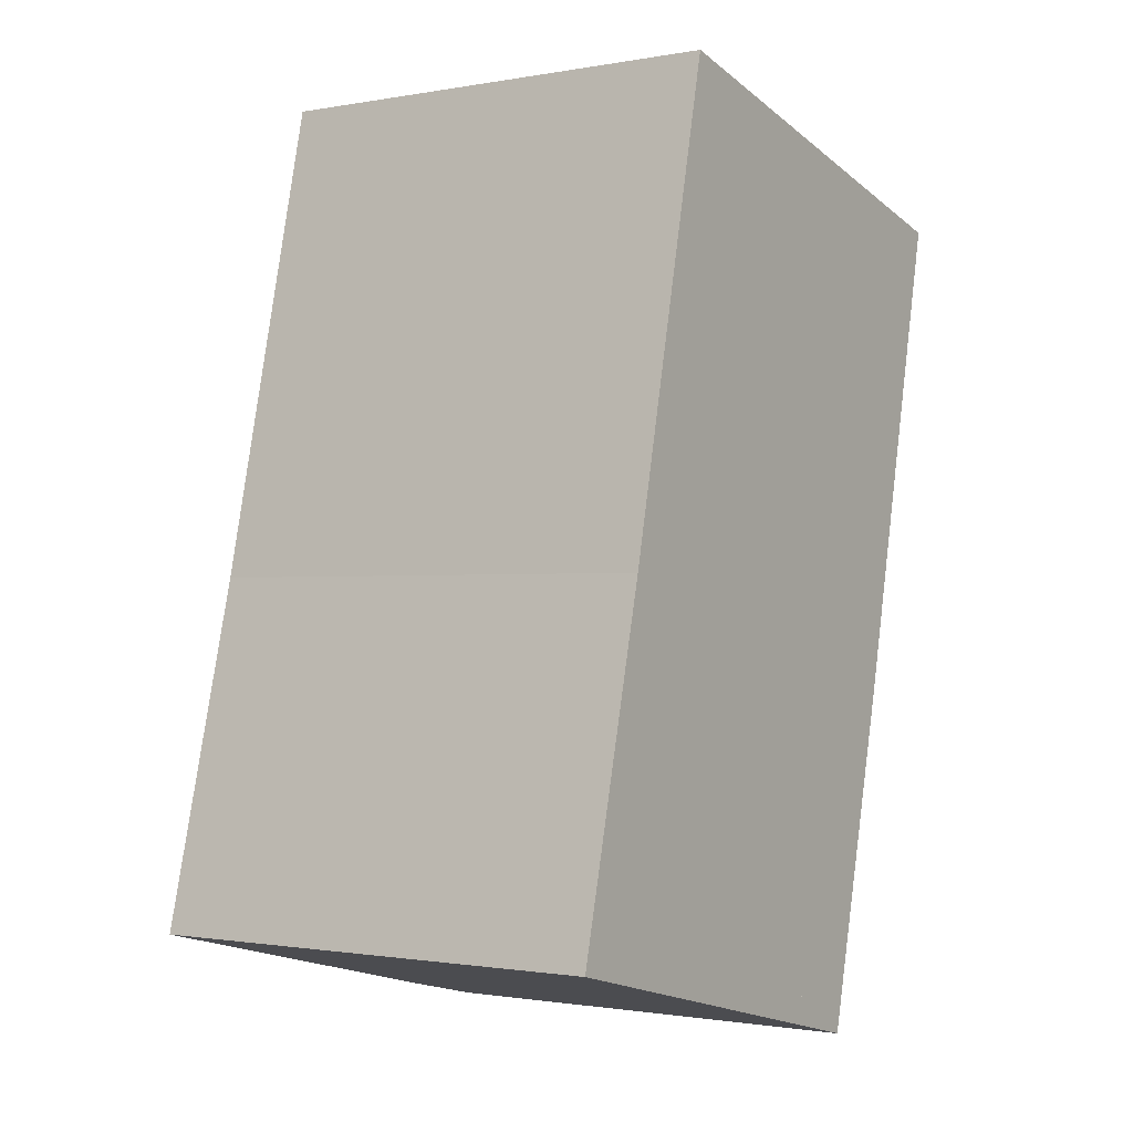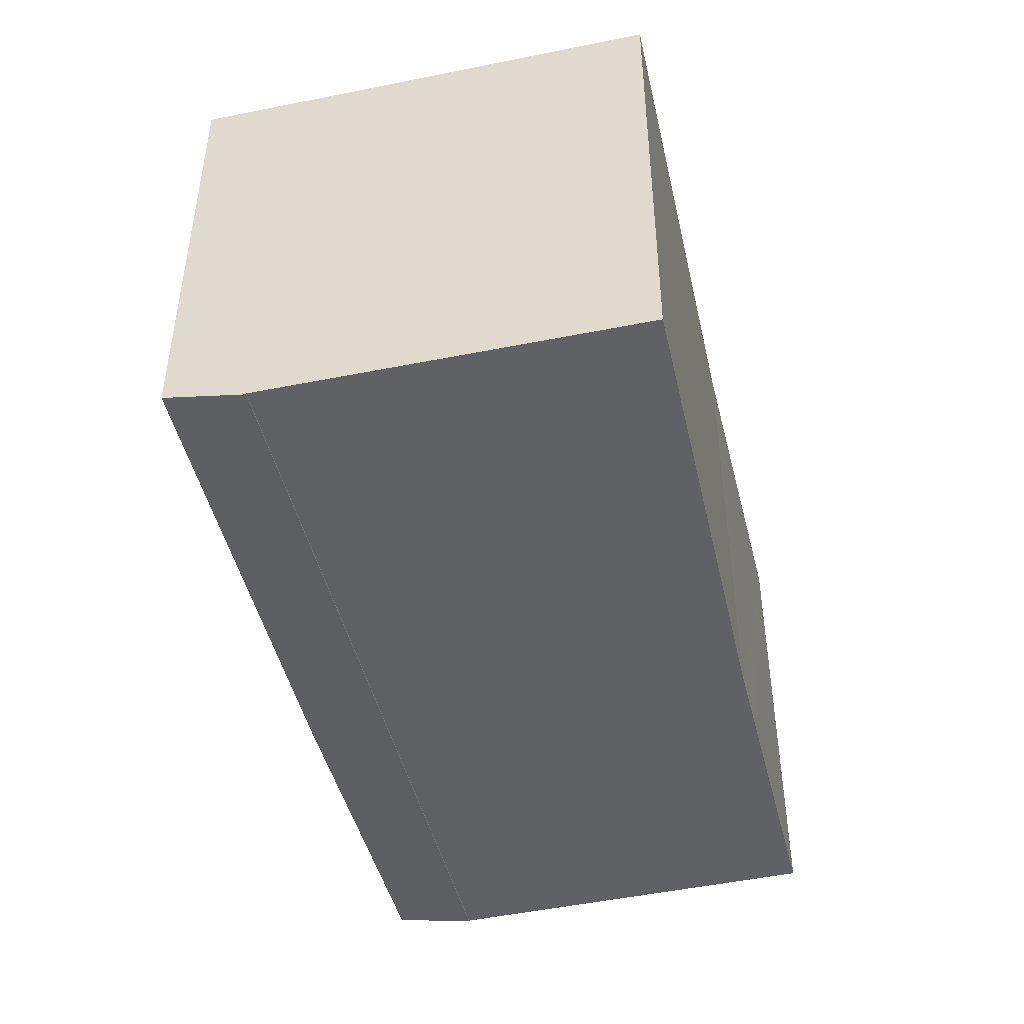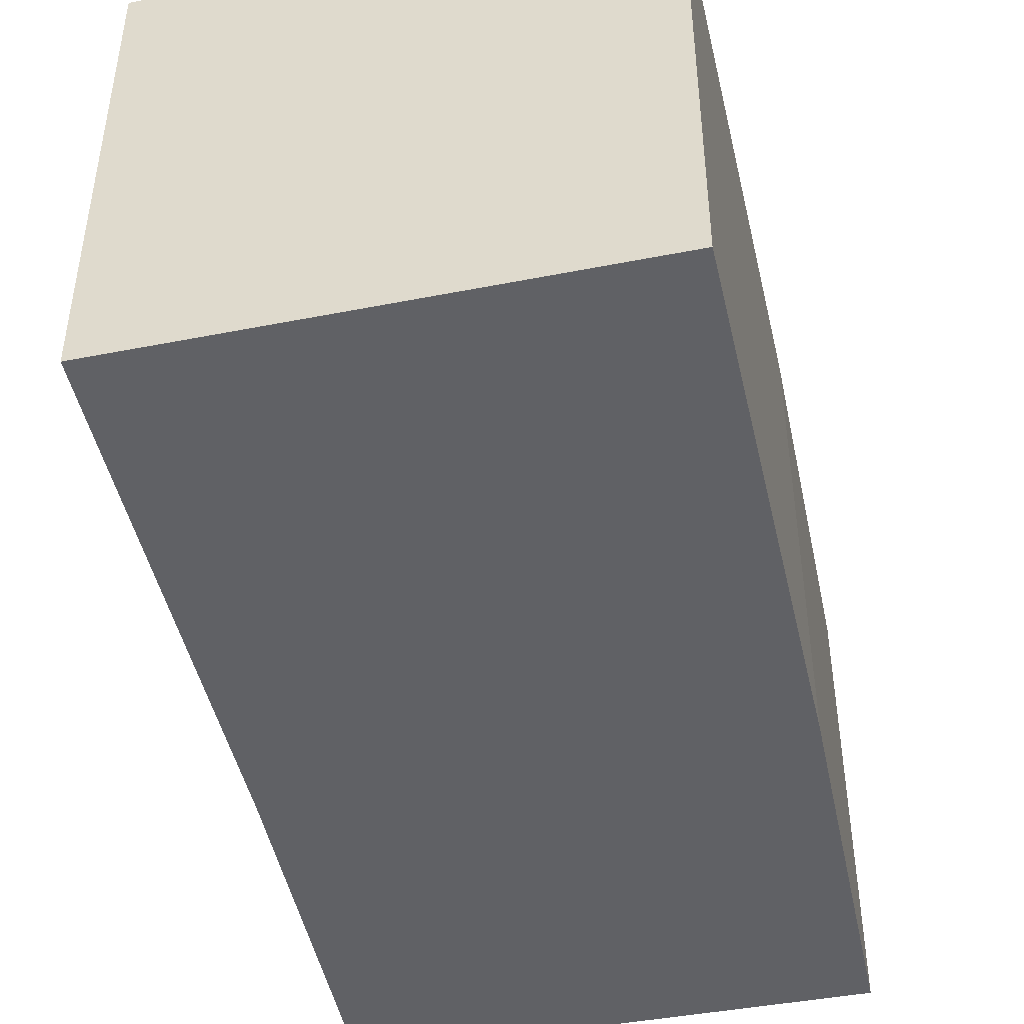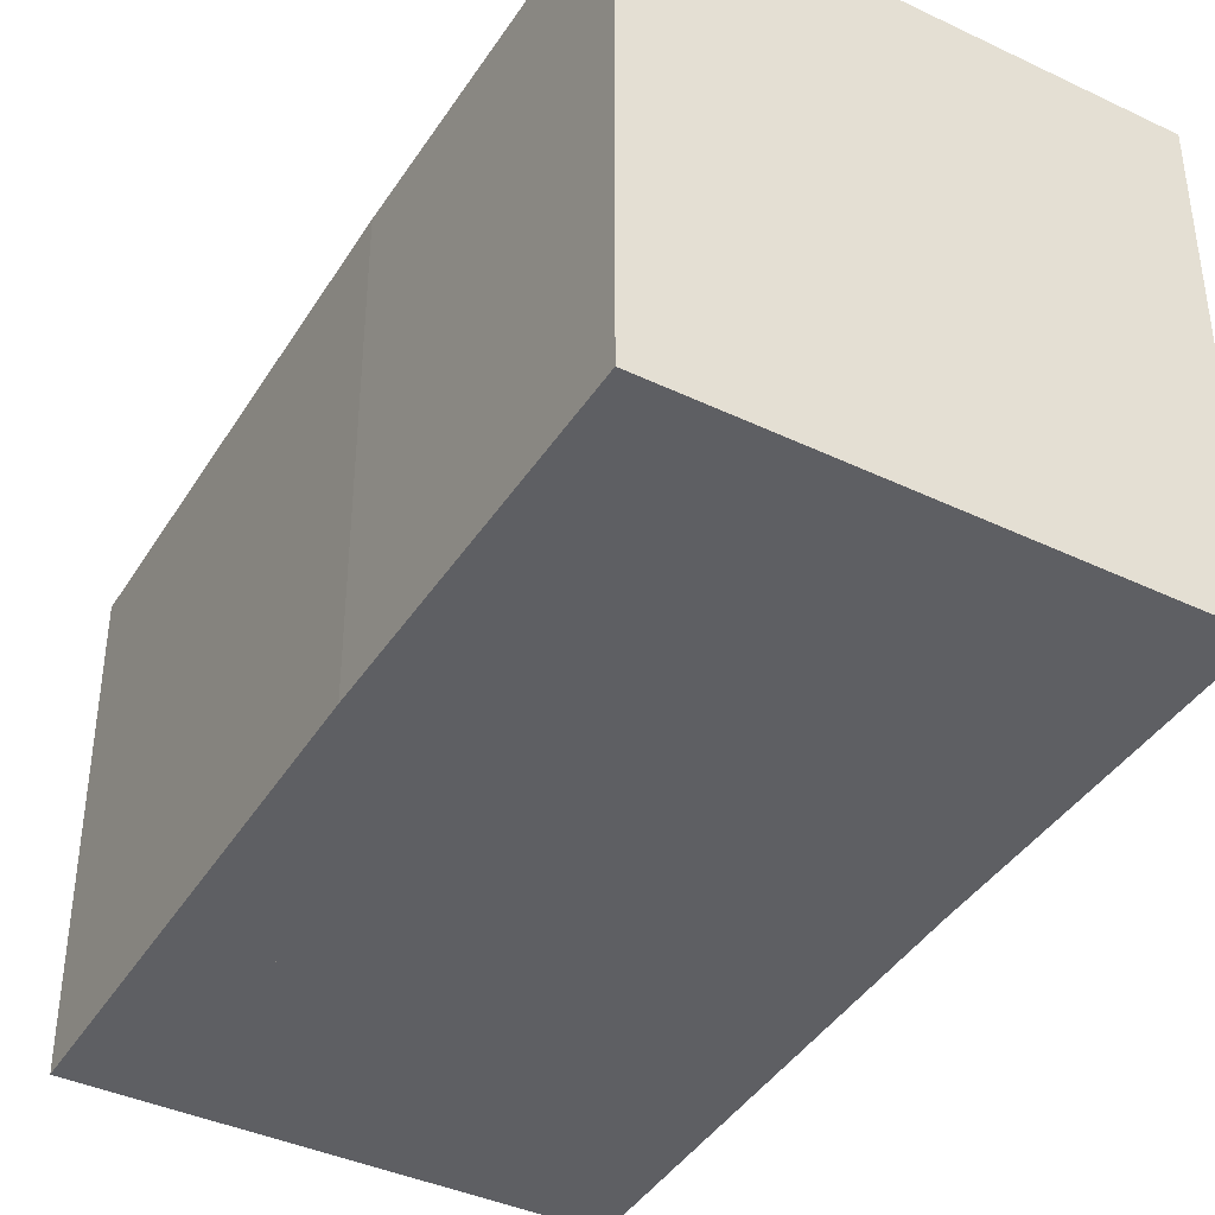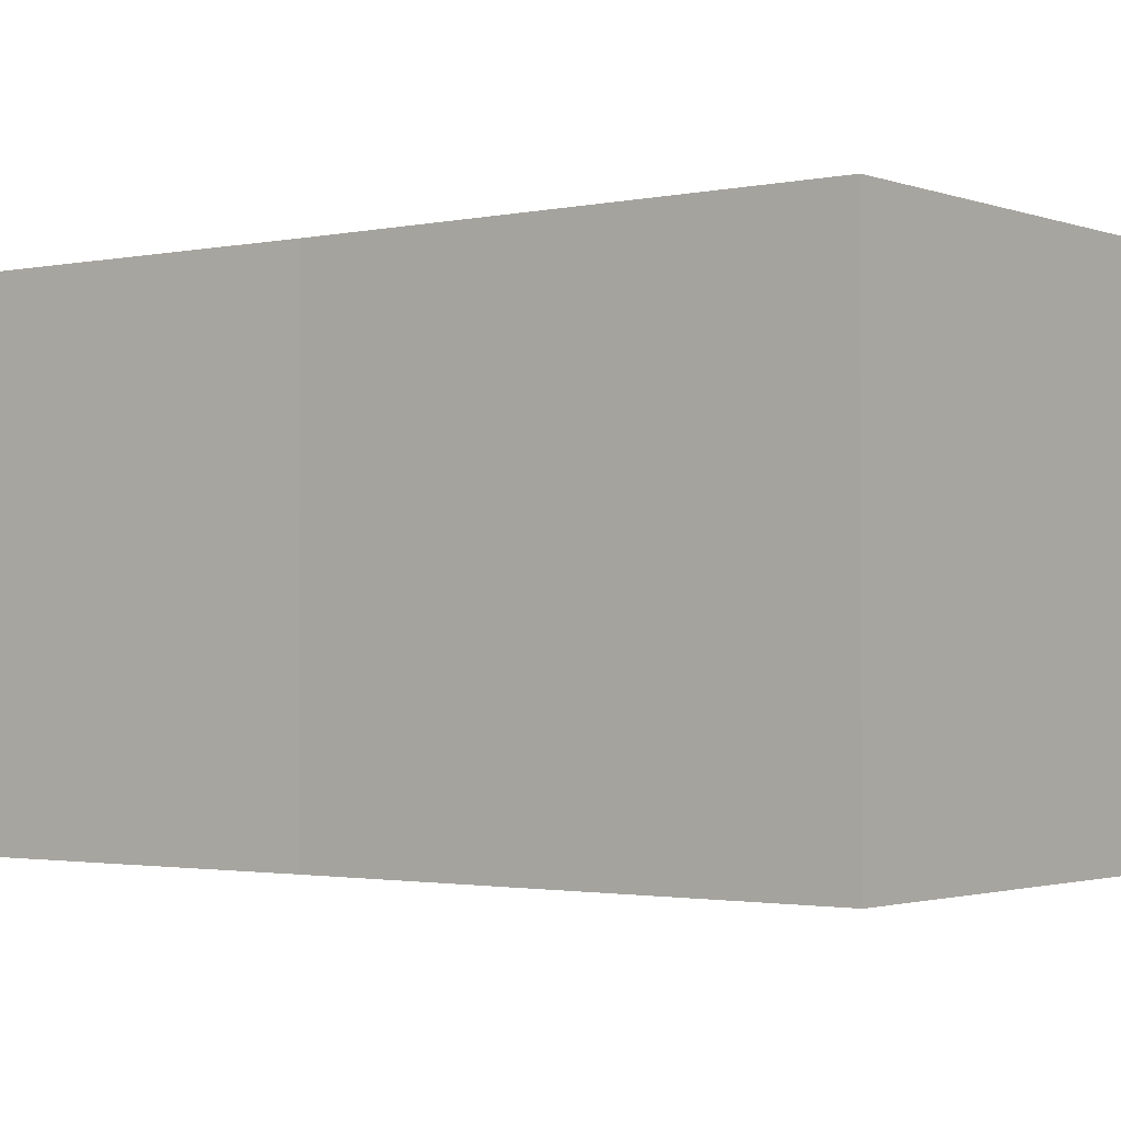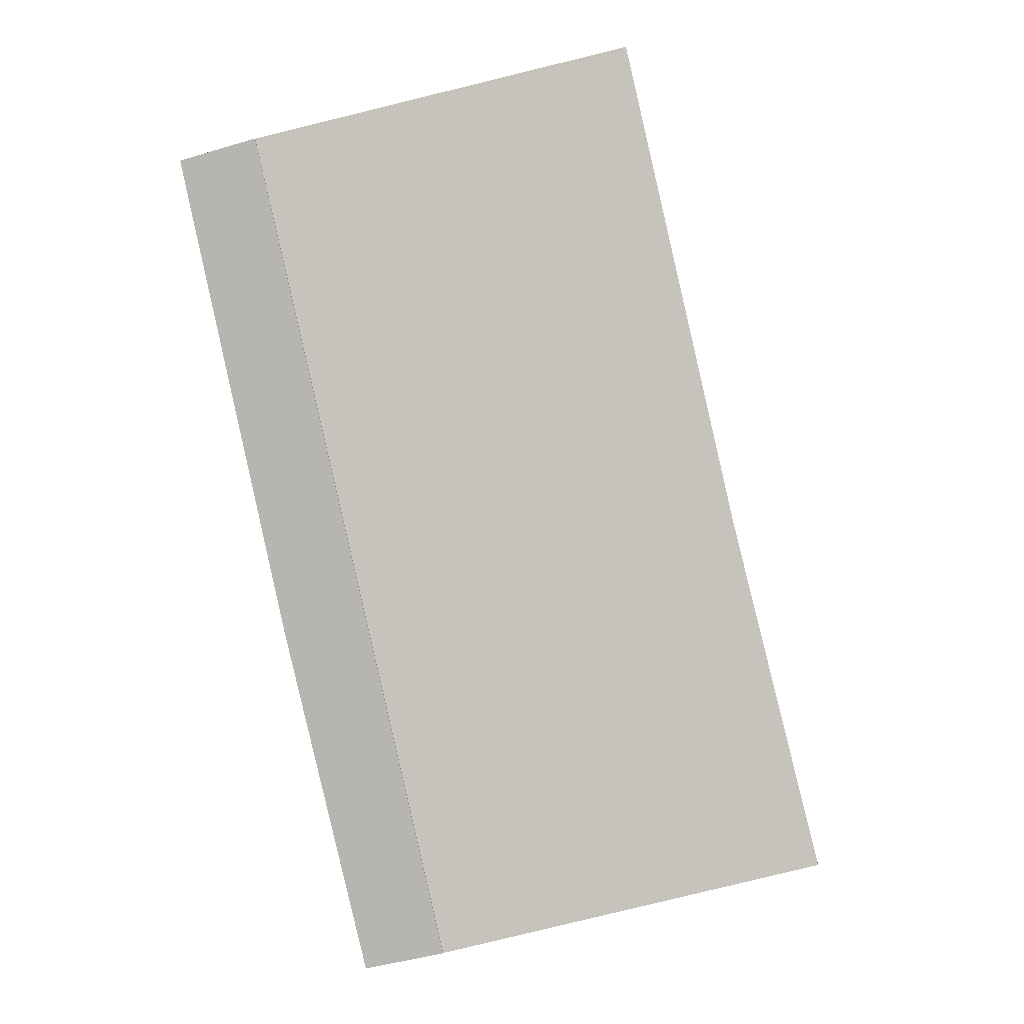
<metadata>
{"format":"obj","ext":"obj","renderer":"f3d","projection":"perspective","resolution":1024,"background":"white","views":[{"elev":-1.2,"azim":-56.1,"up":"+Z"},{"elev":44.1,"azim":180.0,"up":"+Z"},{"elev":-47.4,"azim":25.5,"up":"+Y"},{"elev":-40.8,"azim":163.7,"up":"+Y"},{"elev":-1.8,"azim":-39.5,"up":"+Y"},{"elev":-0.2,"azim":-175.4,"up":"+Z"}]}
</metadata>
<code>
v  10.3 13.01 -2.574
v  12.62 12.55 -2.758
v  12.53 12.55 -3.129
v  15.59 13.01 20.08
v  14.83 12.53 6.246
v  17.82 12.55 19.54
v  17.82 12.55 19.57
v  17.03 12.71 19.75
v  15.59 -1.23e-15 20.08
v  17.82 -1.198e-15 19.57
v  17.03 -1.209e-15 19.75
v  14.83 -3.825e-16 6.246
v  17.82 -1.197e-15 19.54
v  12.53 1.916e-16 -3.129
v  12.62 1.689e-16 -2.758
v  10.3 1.576e-16 -2.574
v  0 12.97 7.942e-16
v  15.59 12.97 20.08
v  10.3 12.97 -2.574
v  1.22 12.97 4.961
v  1.73 12.97 7.038
v  2.294 12.97 9.33
v  5.211 12.97 22.34
v  5.24 12.97 22.47
v  2.294 -5.713e-16 9.33
v  5.211 -1.368e-15 22.34
v  5.24 -1.376e-15 22.47
v  0 0 0
v  1.73 -4.31e-16 7.038
v  1.22 -3.038e-16 4.961
g defaultobject
f 1 2 3
f 2 1 4
f 2 4 5
f 5 4 6
f 6 4 7
f 7 4 8
f 9 8 4
f 8 9 7
f 7 9 10
f 10 9 11
f 10 6 7
f 6 10 5
f 5 10 12
f 12 10 13
f 12 2 5
f 2 12 3
f 3 12 14
f 14 12 15
f 3 16 1
f 16 3 14
f 16 4 1
f 4 16 9
f 16 11 9
f 11 16 10
f 10 16 13
f 13 16 12
f 12 16 15
f 15 16 14
f 17 18 19
f 18 17 20
f 18 20 21
f 18 21 22
f 18 22 23
f 18 23 24
f 25 23 22
f 23 25 26
f 23 26 24
f 24 26 27
f 28 20 17
f 20 28 21
f 21 28 22
f 22 28 29
f 22 29 25
f 29 28 30
f 27 18 24
f 18 27 9
f 9 19 18
f 19 9 16
f 16 17 19
f 17 16 28
f 9 28 16
f 28 9 30
f 30 9 29
f 29 9 25
f 25 9 26
f 26 9 27

</code>
